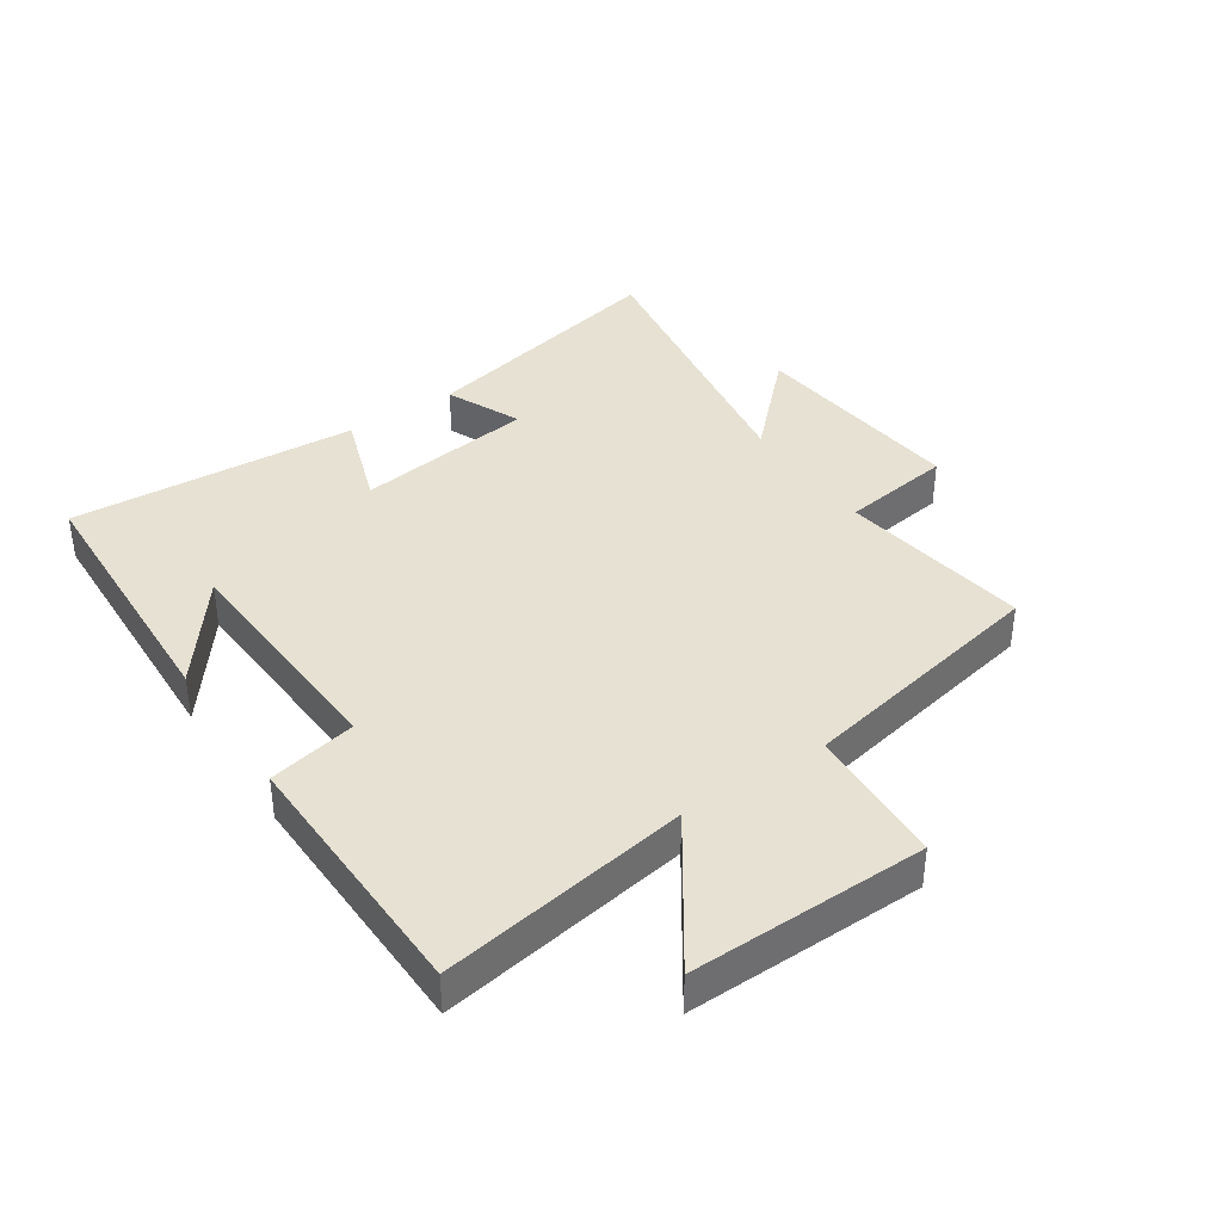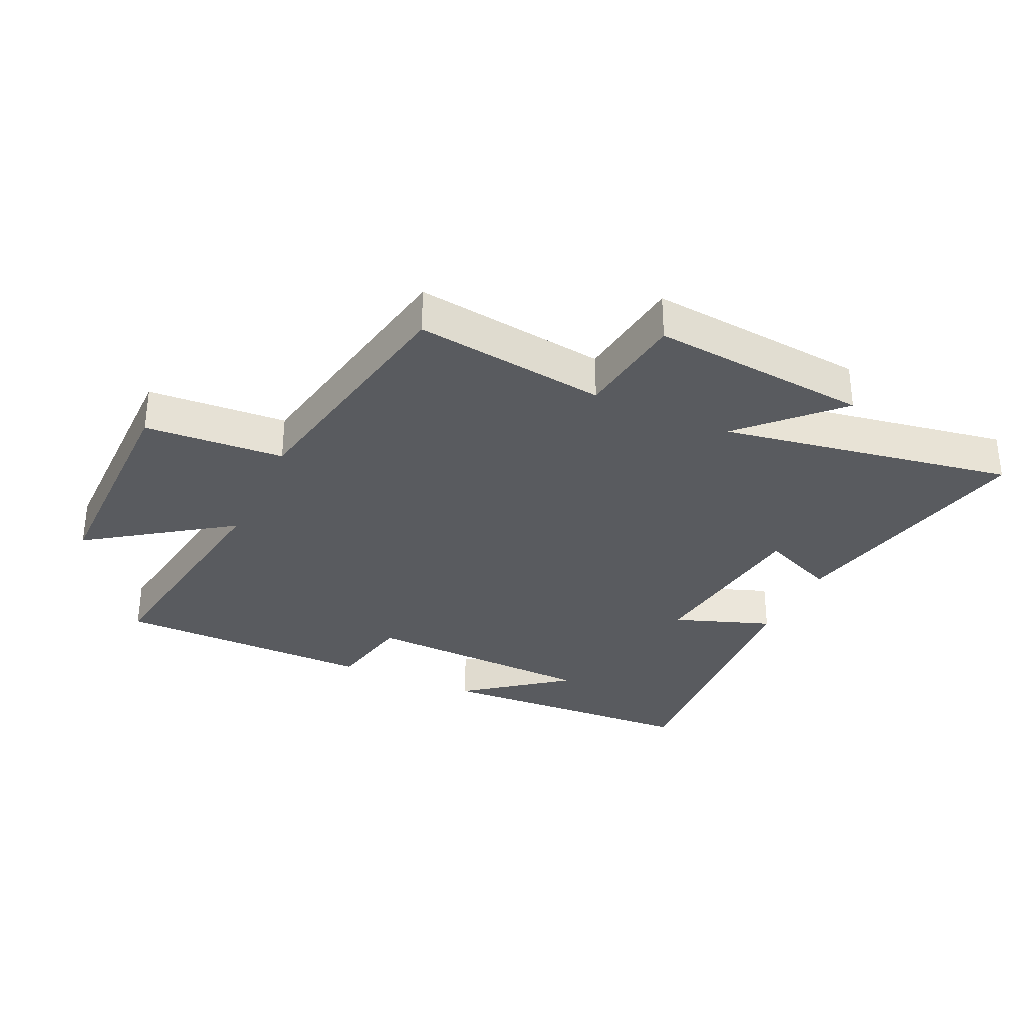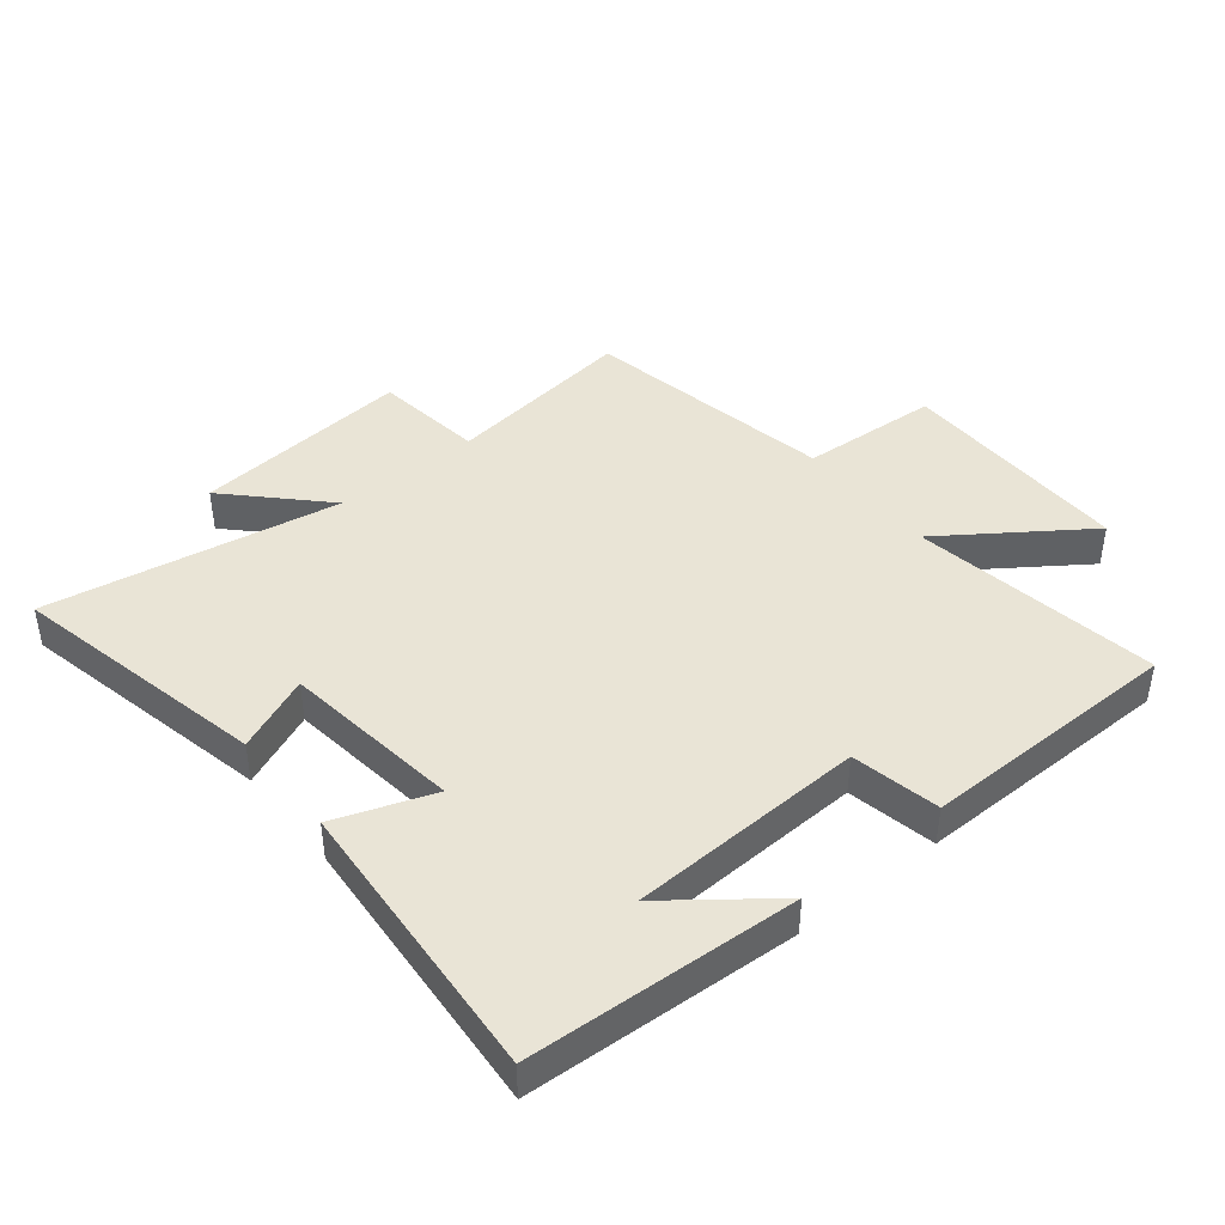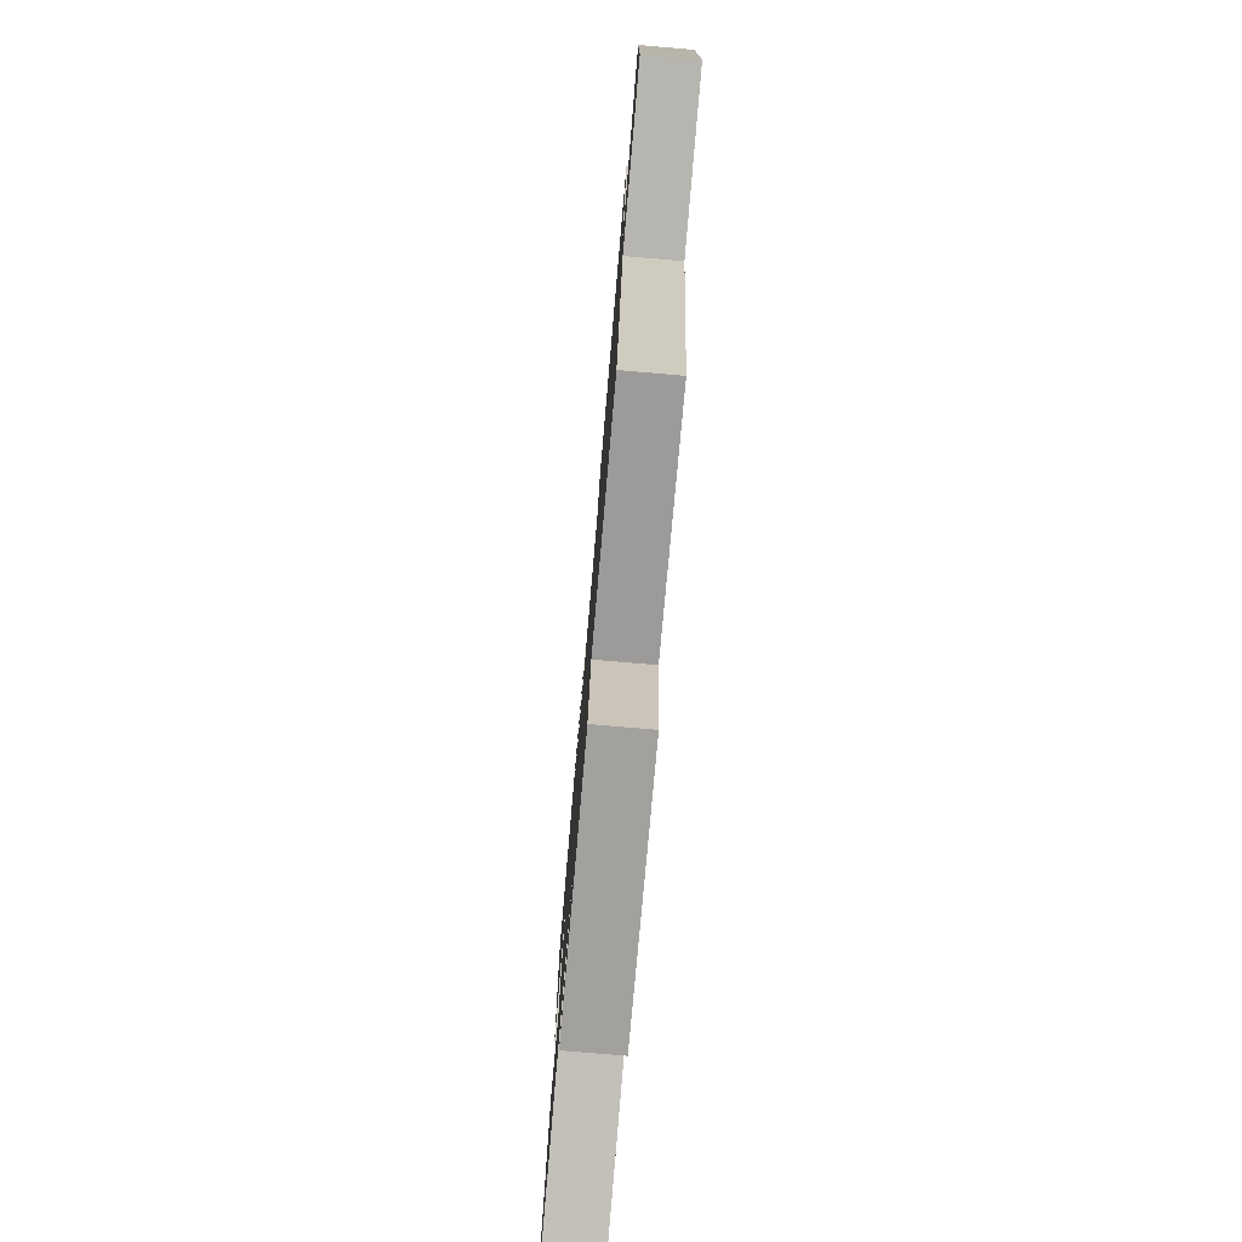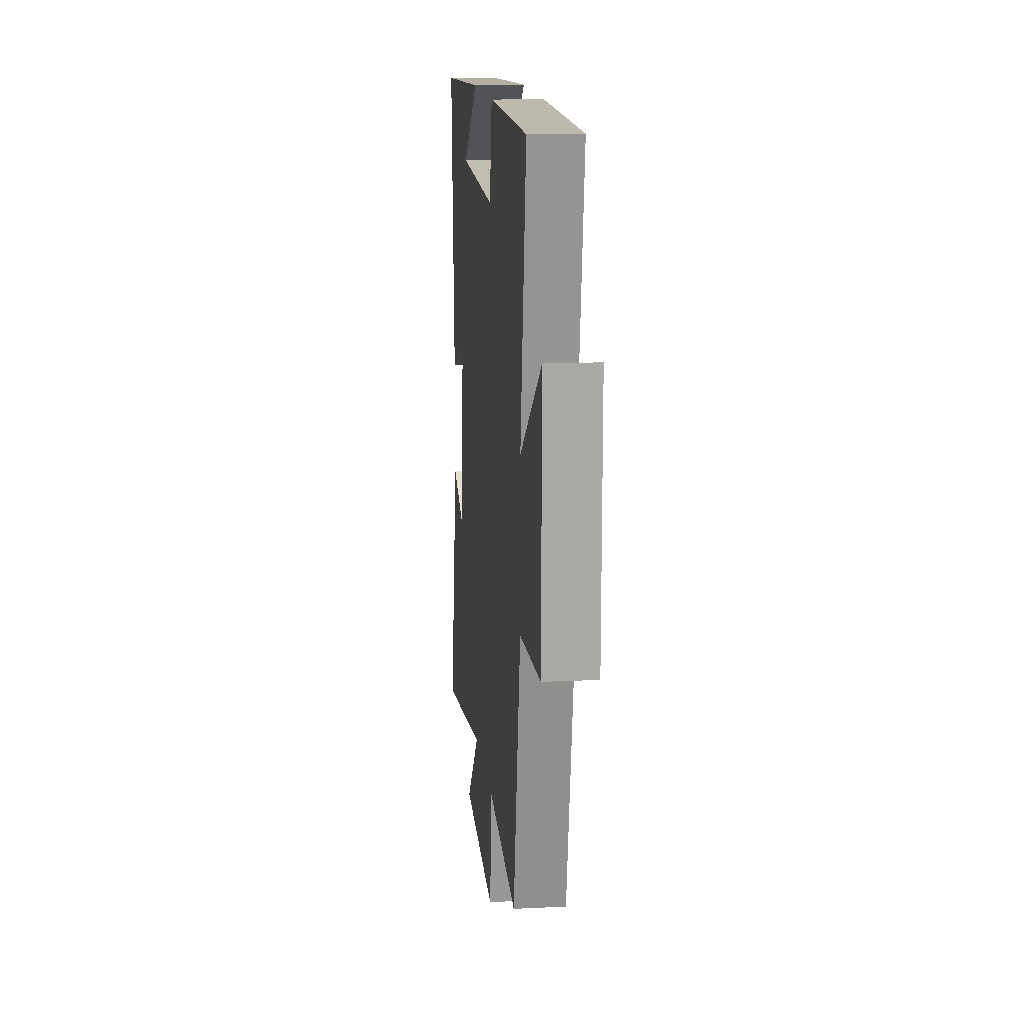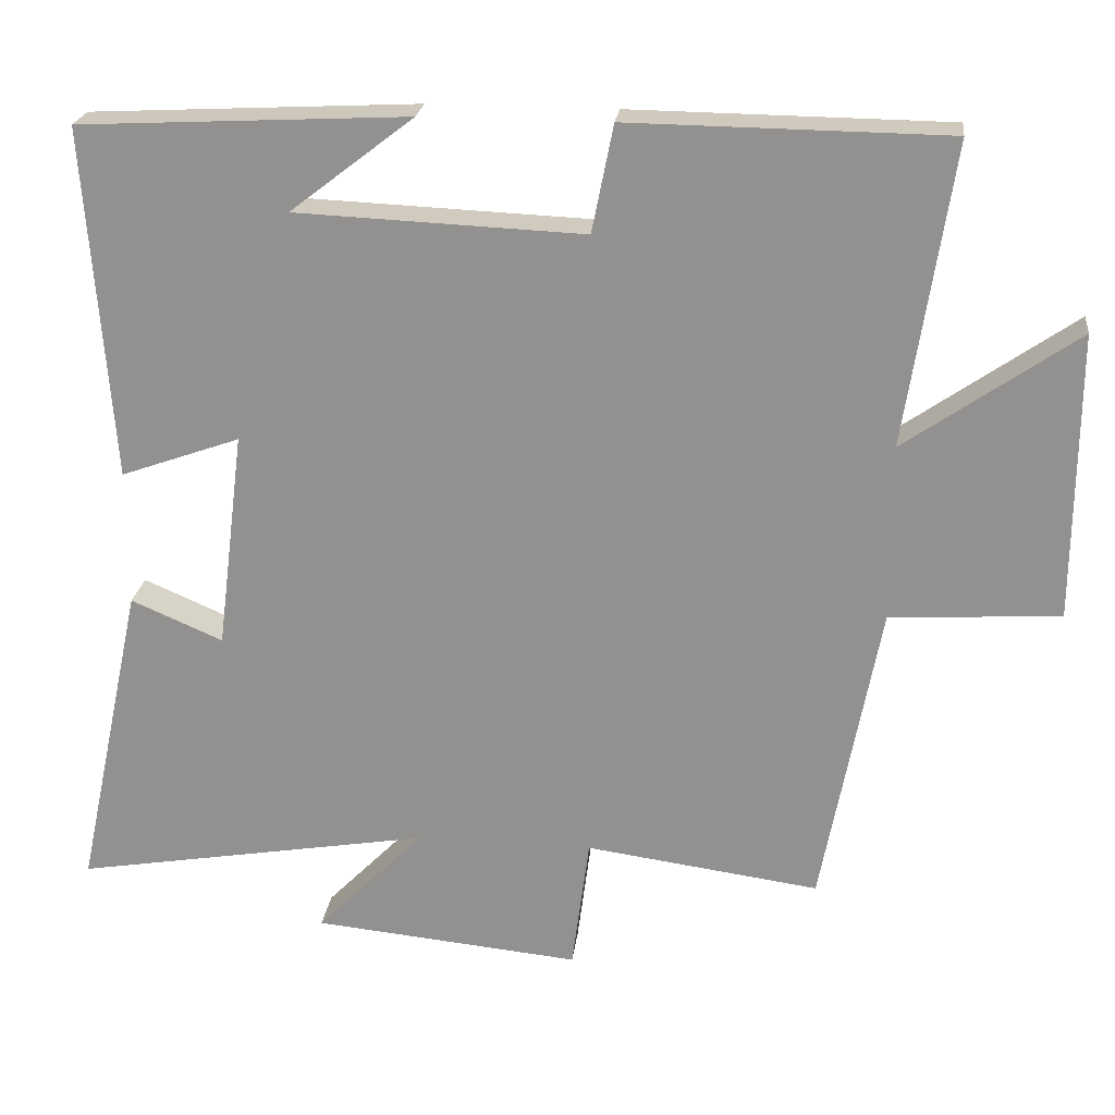
<metadata>
{"format":"obj","ext":"obj","renderer":"f3d","projection":"perspective","resolution":1024,"background":"white","views":[{"elev":38.6,"azim":55.6,"up":"+Y"},{"elev":-32.2,"azim":155.2,"up":"+Y"},{"elev":42.7,"azim":-38.9,"up":"+Y"},{"elev":-77.5,"azim":85.1,"up":"+Z"},{"elev":14.6,"azim":84.0,"up":"+Z"},{"elev":22.8,"azim":6.8,"up":"+Z"}]}
</metadata>
<code>
v -0.589 0.07 -0.58
v -0.5 0.07 -0.165
v -0.379 0.07 -0.217
v -0.343 0.07 0.071
v -0.5 0.07 0.015
v -0.534 0.07 0.478
v -0.102 0.07 0.5
v -0.264 0.07 0.375
v 0.114 0.07 0.359
v 0.142 0.07 0.5
v 0.561 0.07 0.495
v 0.5 0.07 0.097
v 0.726 0.07 0.255
v 0.724 0.07 -0.123
v 0.5 0.07 -0.137
v 0.424 0.07 -0.542
v 0.116 0.07 -0.5
v 0.093 0.07 -0.678
v -0.259 0.07 -0.644
v -0.118 0.07 -0.5
v -0.589 0 -0.58
v -0.5 0 -0.165
v -0.379 0 -0.217
v -0.343 0 0.071
v -0.5 0 0.015
v -0.534 0 0.478
v -0.102 0 0.5
v -0.264 0 0.375
v 0.114 0 0.359
v 0.142 0 0.5
v 0.561 0 0.495
v 0.5 0 0.097
v 0.726 0 0.255
v 0.724 0 -0.123
v 0.5 0 -0.137
v 0.424 0 -0.542
v 0.116 0 -0.5
v 0.093 0 -0.678
v -0.259 0 -0.644
v -0.118 0 -0.5
f 17 18 19 20
f 15 16 17
f 15 17 20
f 12 13 14 15
f 12 15 20 1
f 9 10 11 12
f 8 9 12
f 6 7 8
f 4 5 6 8
f 3 4 8 12
f 1 2 3
f 1 3 12
f 40 39 38 37
f 37 36 35
f 40 37 35
f 35 34 33 32
f 21 40 35 32
f 32 31 30 29
f 32 29 28
f 28 27 26
f 28 26 25 24
f 32 28 24 23
f 23 22 21
f 32 23 21
f 1 21 22 2
f 2 22 23 3
f 3 23 24 4
f 4 24 25 5
f 5 25 26 6
f 6 26 27 7
f 7 27 28 8
f 8 28 29 9
f 9 29 30 10
f 10 30 31 11
f 11 31 32 12
f 12 32 33 13
f 13 33 34 14
f 14 34 35 15
f 15 35 36 16
f 16 36 37 17
f 17 37 38 18
f 18 38 39 19
f 19 39 40 20
f 20 40 21 1

</code>
